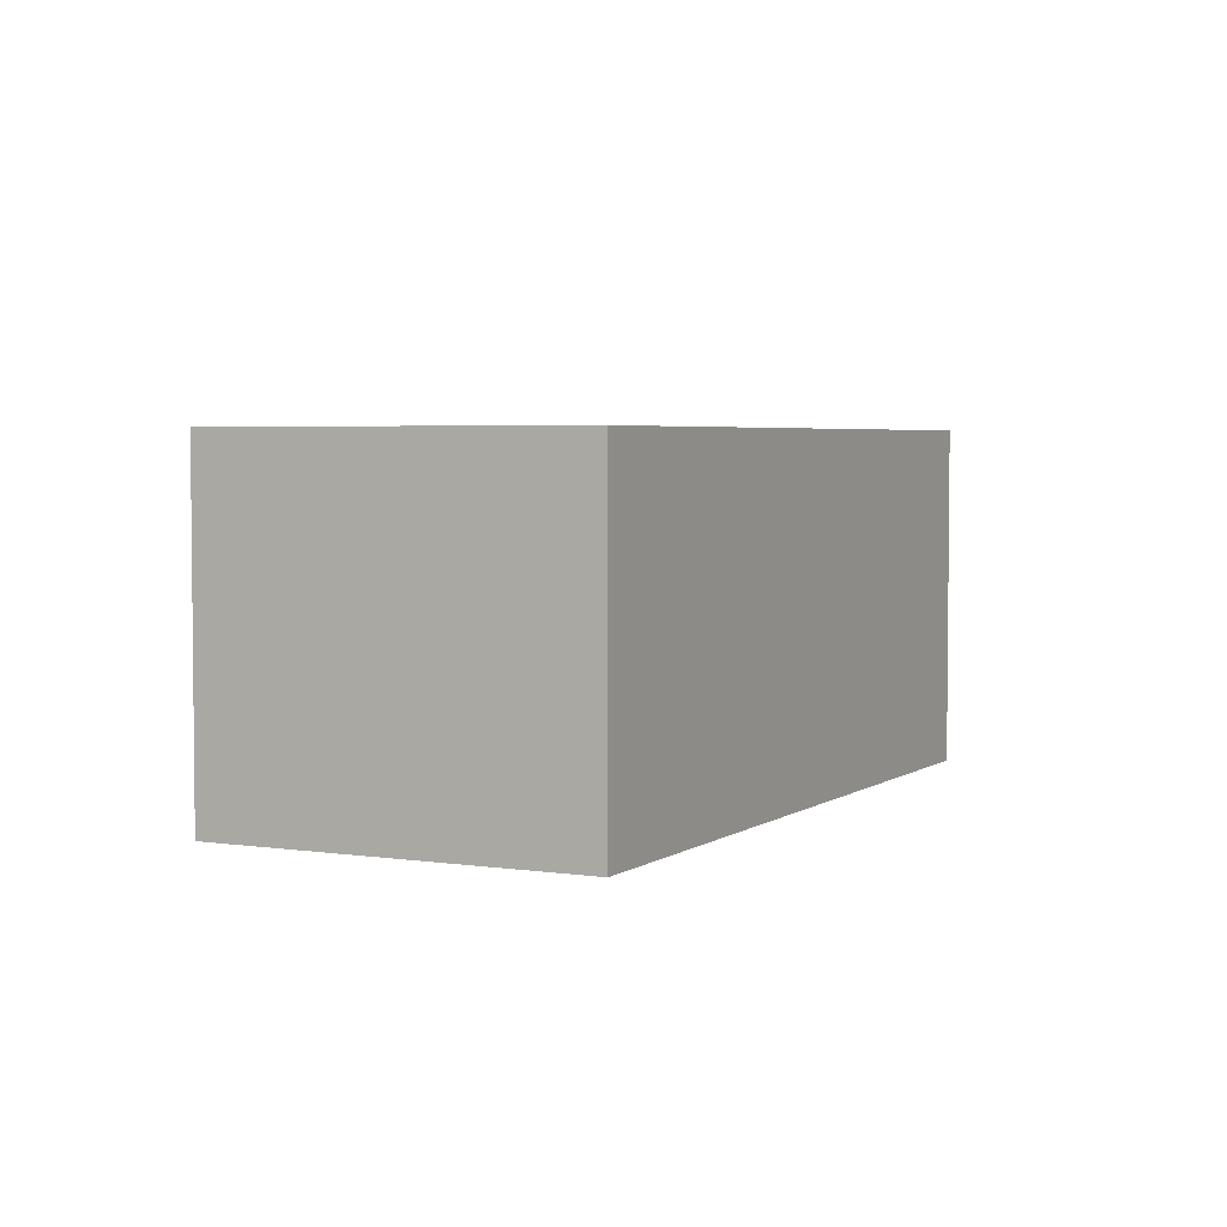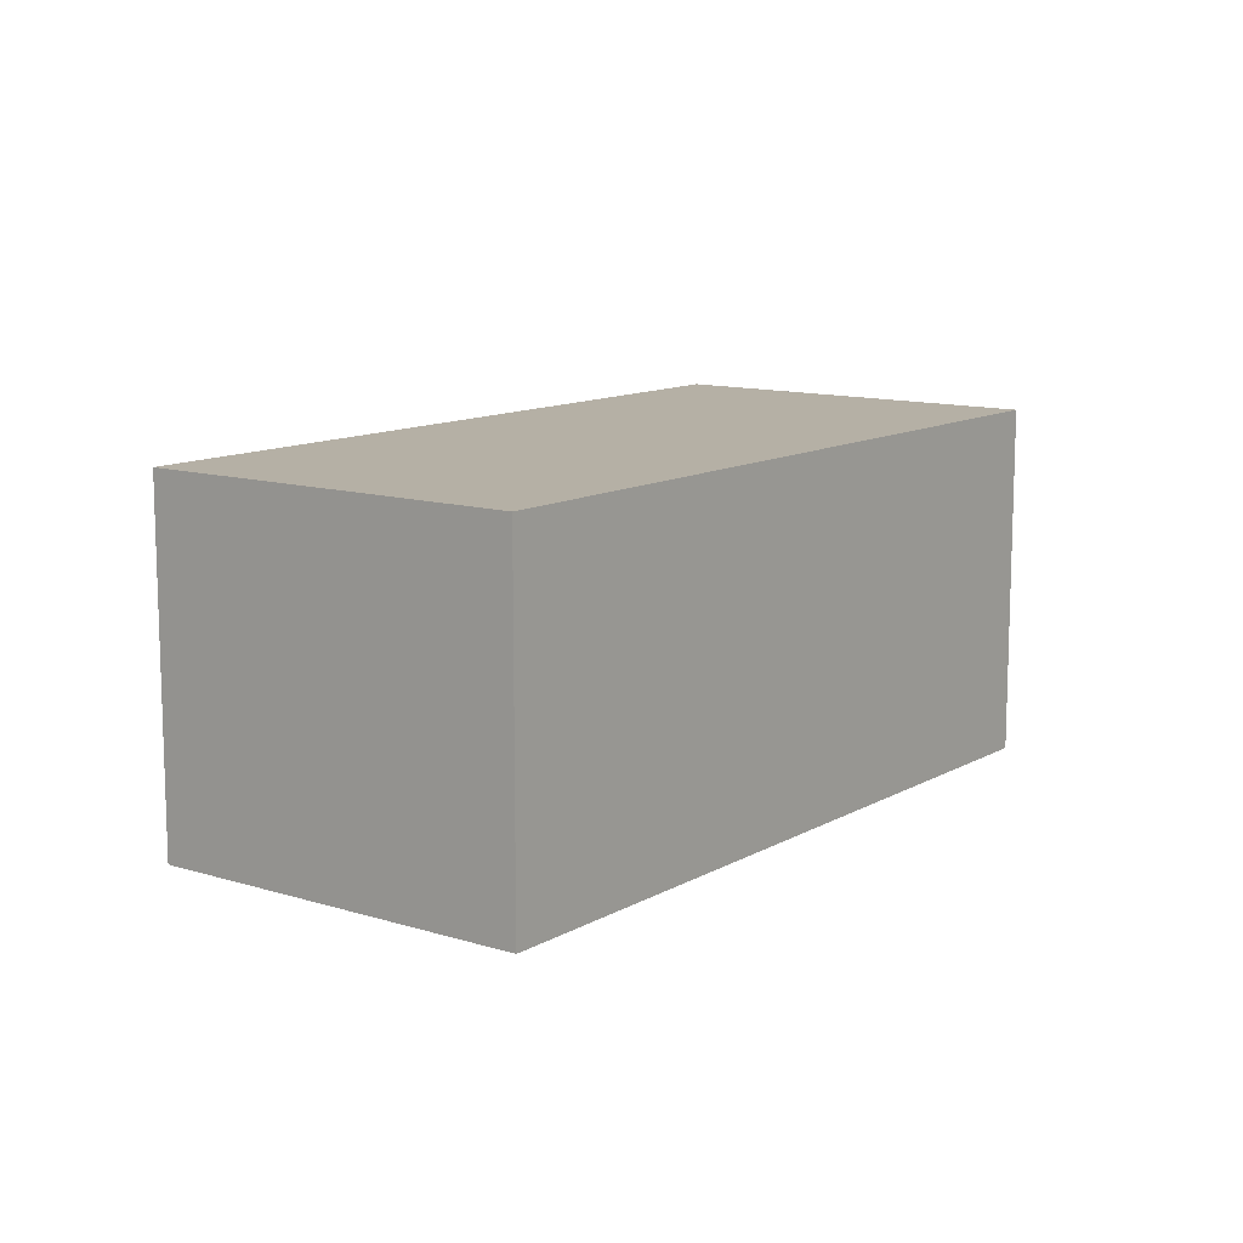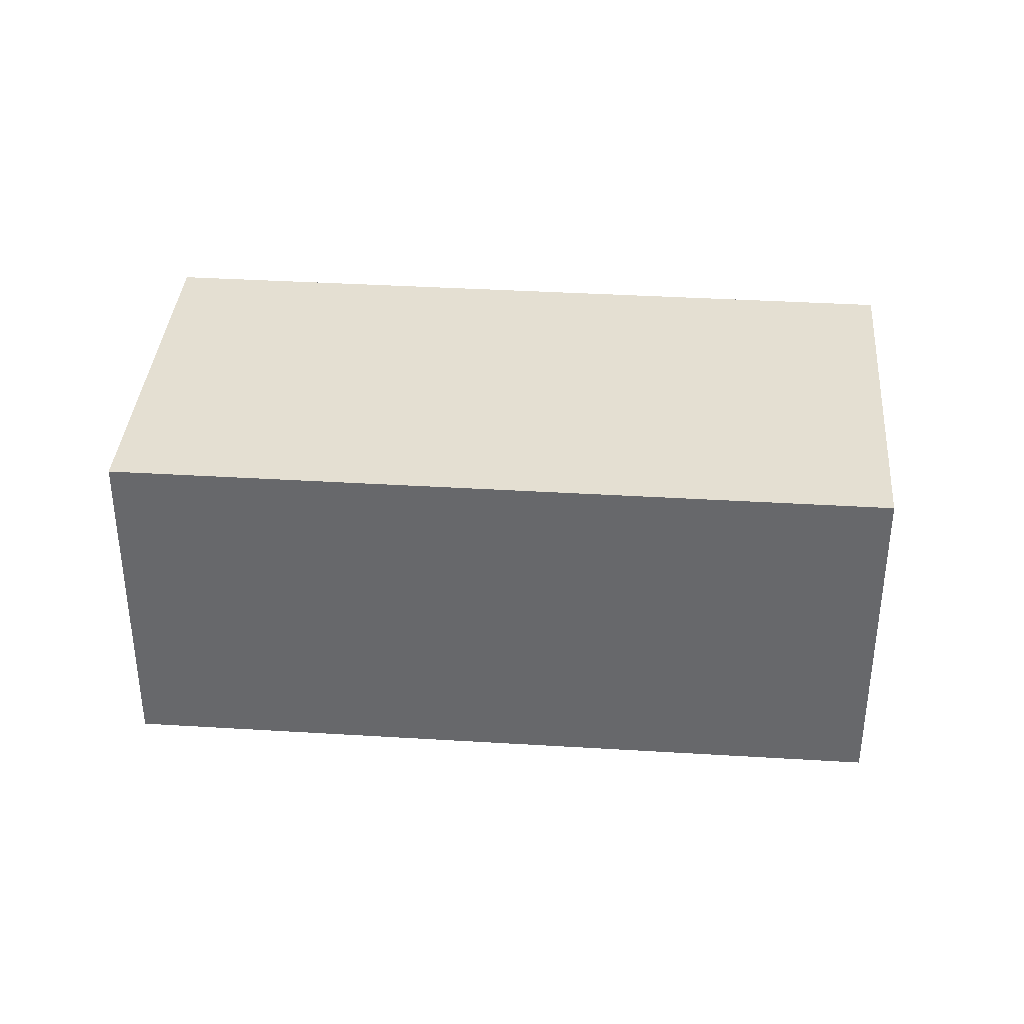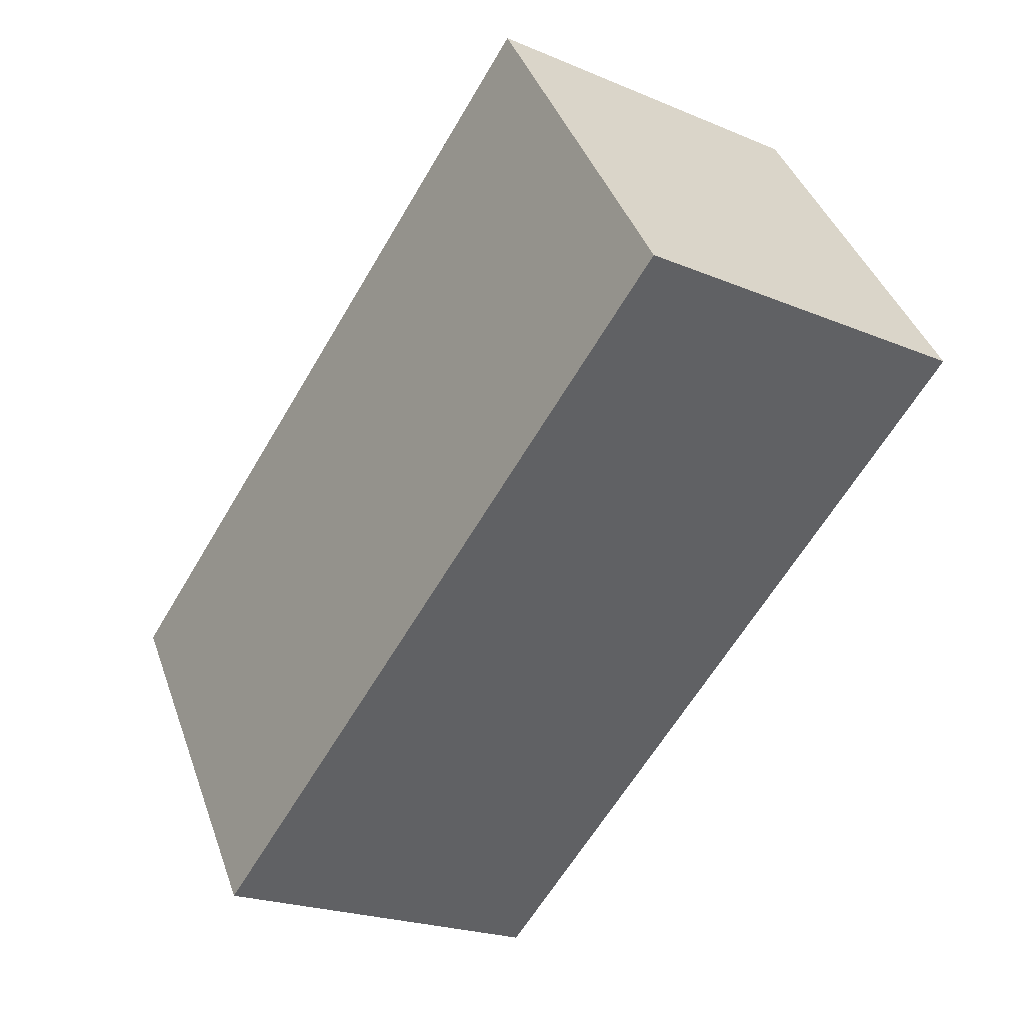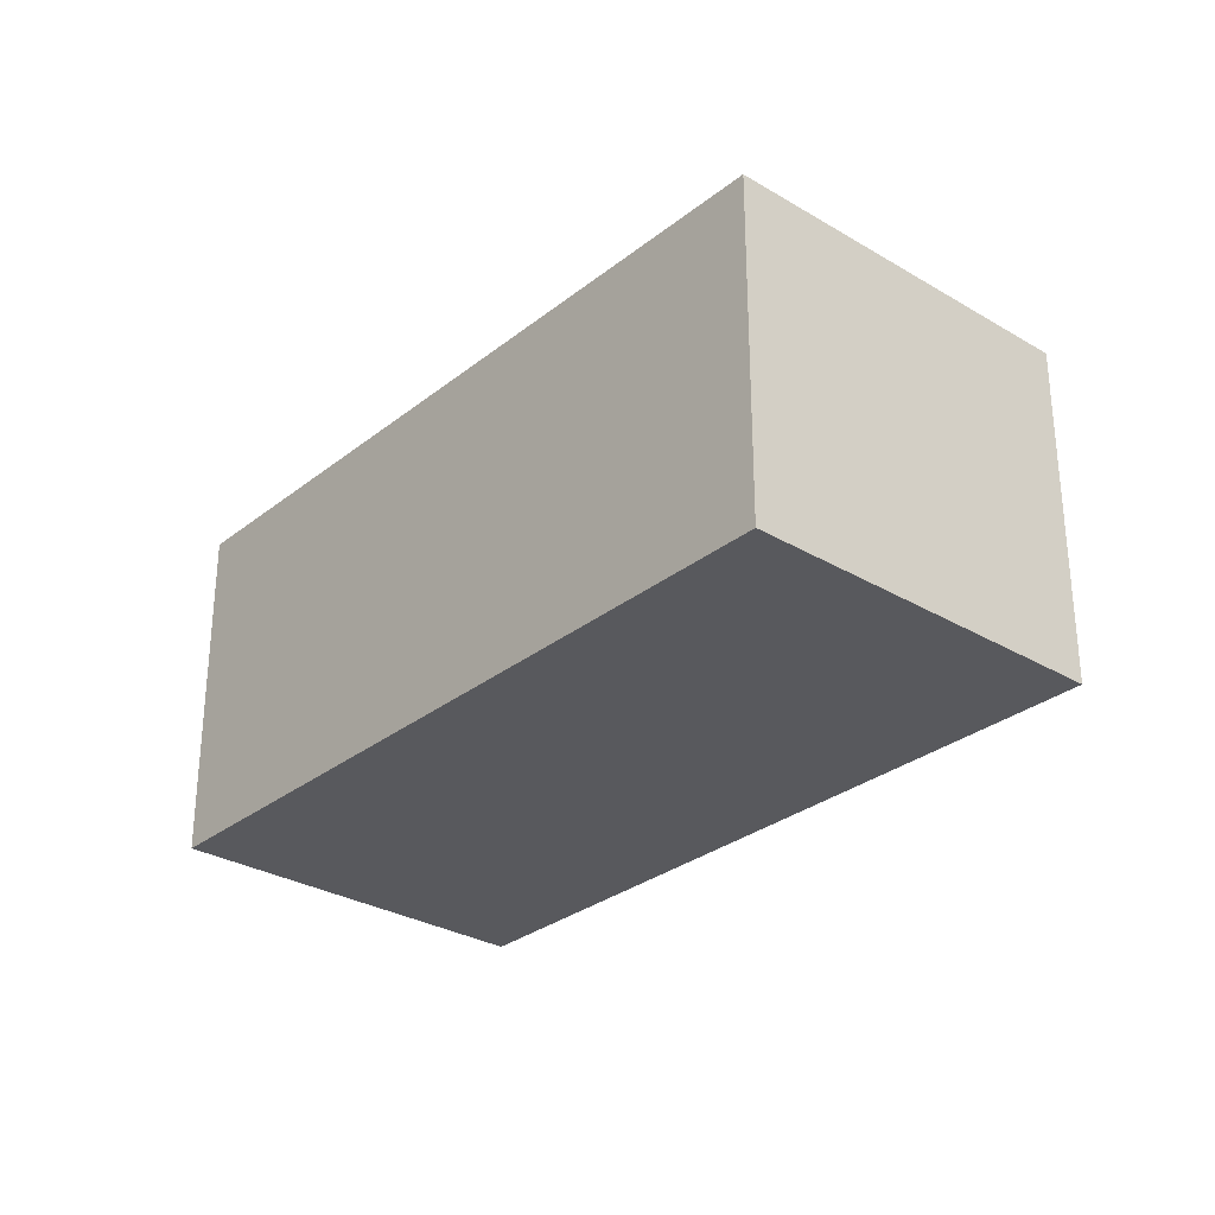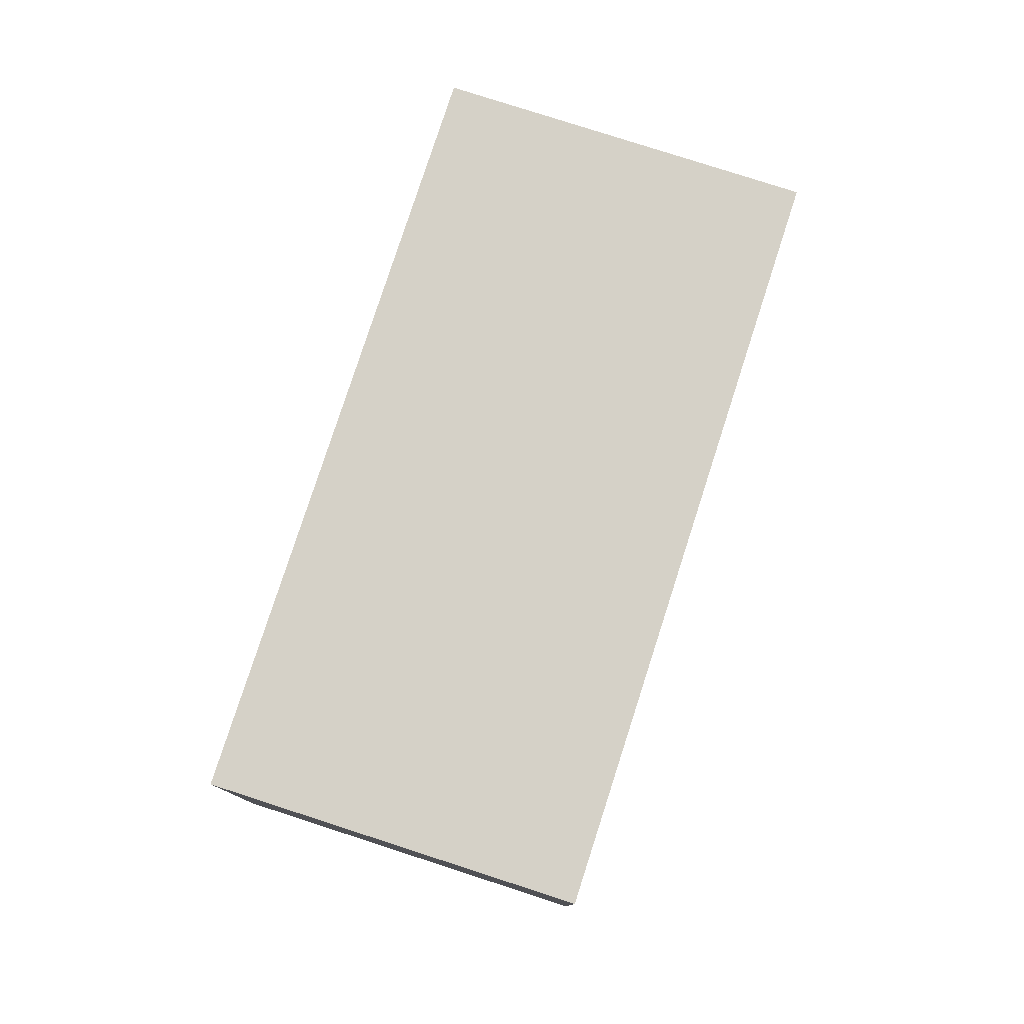
<metadata>
{"format":"obj","ext":"obj","renderer":"f3d","projection":"perspective","resolution":1024,"background":"white","views":[{"elev":3.9,"azim":149.3,"up":"+Y"},{"elev":11.7,"azim":-20.6,"up":"+Y"},{"elev":36.9,"azim":37.1,"up":"+Y"},{"elev":-22.0,"azim":-126.3,"up":"+Z"},{"elev":-29.8,"azim":-98.5,"up":"+Y"},{"elev":78.8,"azim":-39.5,"up":"+Y"}]}
</metadata>
<code>
v  0 1.69 1.035e-16
v  4.266 1.69 -0.48
v  3.247 1.69 -2.075
v  1.019 1.69 1.595
v  3.247 1.271e-16 -2.075
v  0 0 0
v  1.019 -9.767e-17 1.595
v  4.266 2.939e-17 -0.48
g defaultobject
f 1 2 3
f 2 1 4
f 5 1 3
f 1 5 6
f 6 4 1
f 4 6 7
f 7 2 4
f 2 7 8
f 8 3 2
f 3 8 5
f 8 6 5
f 6 8 7

</code>
